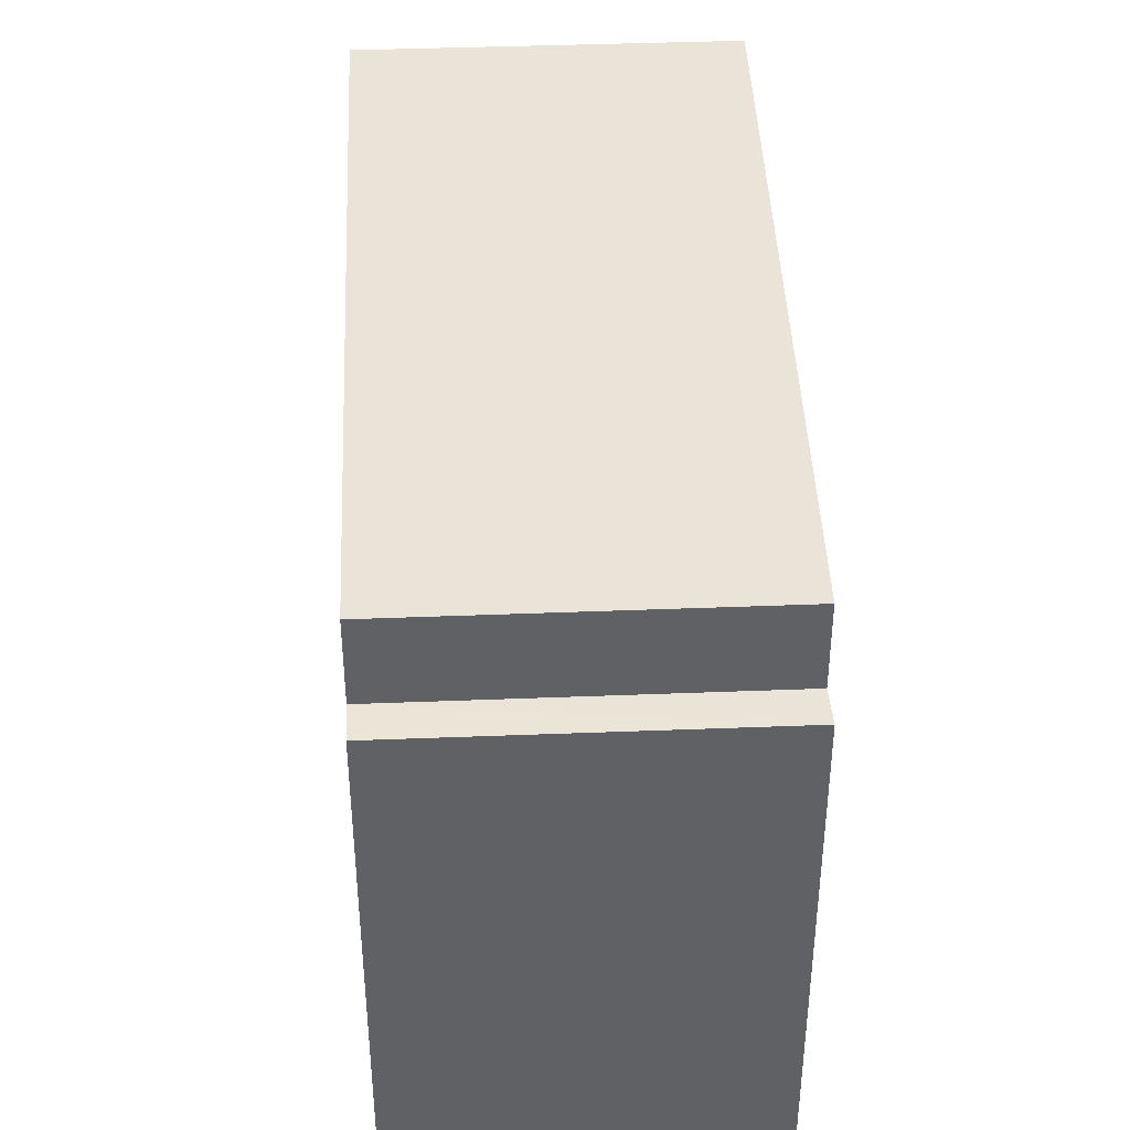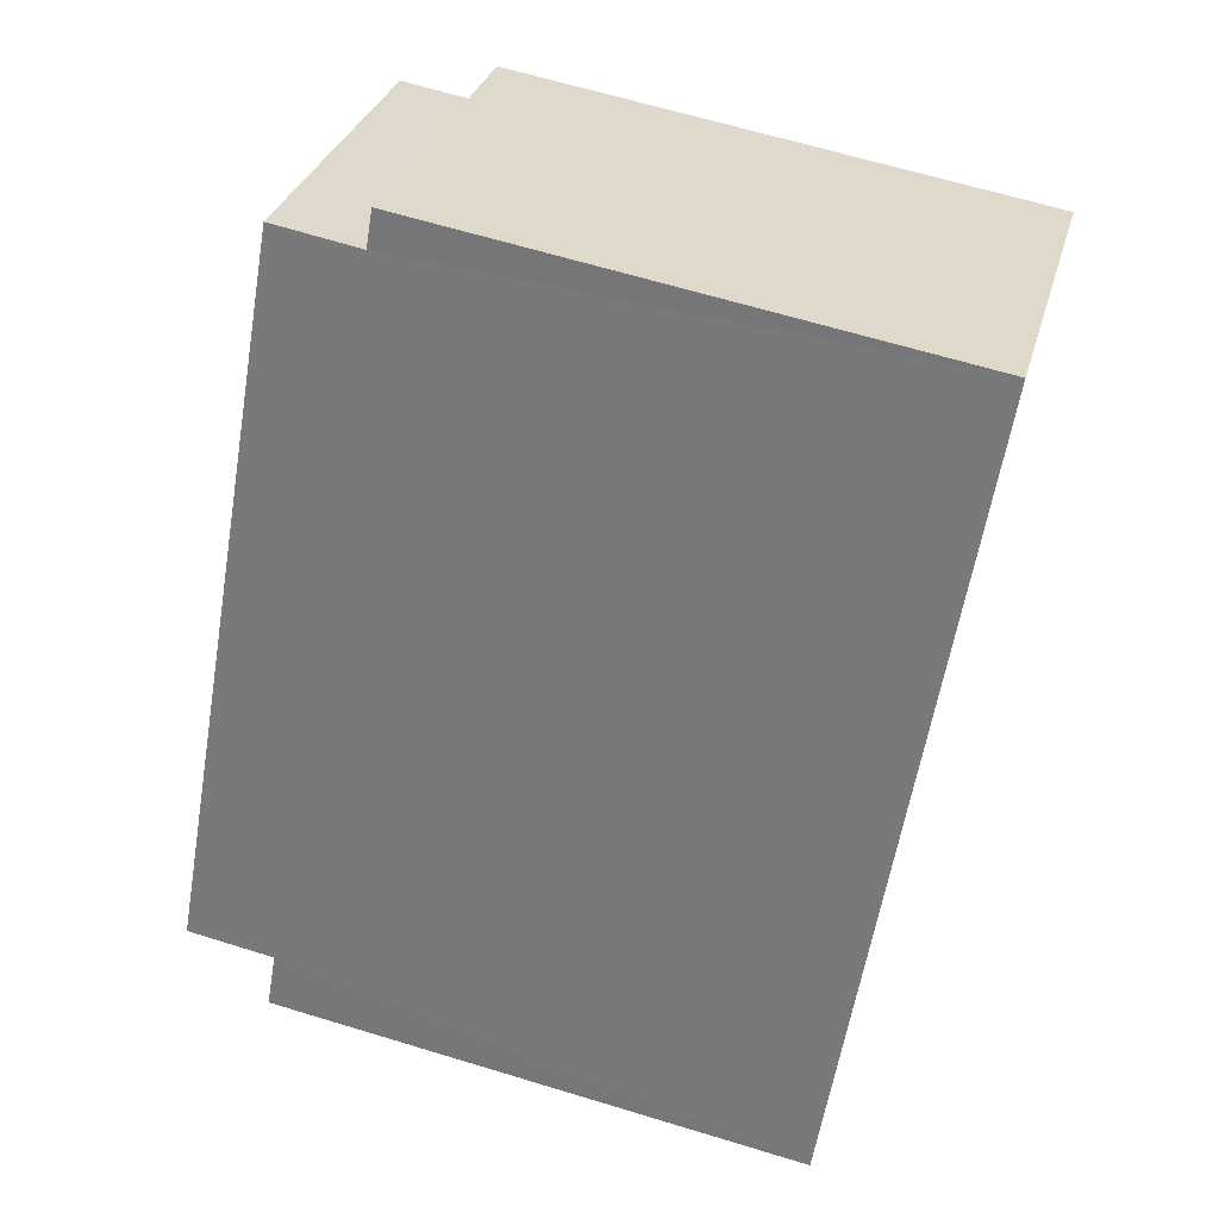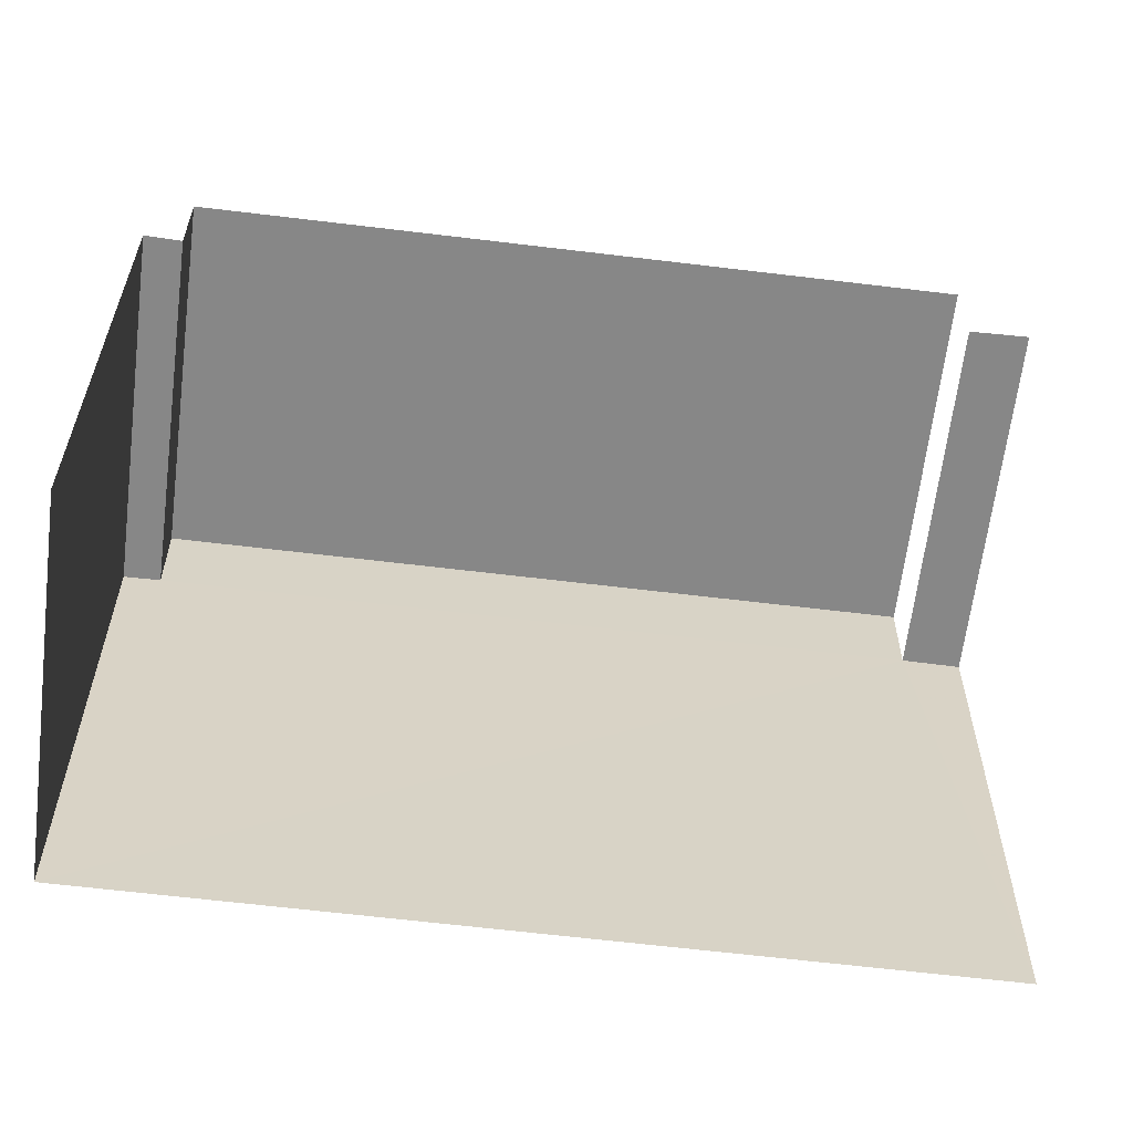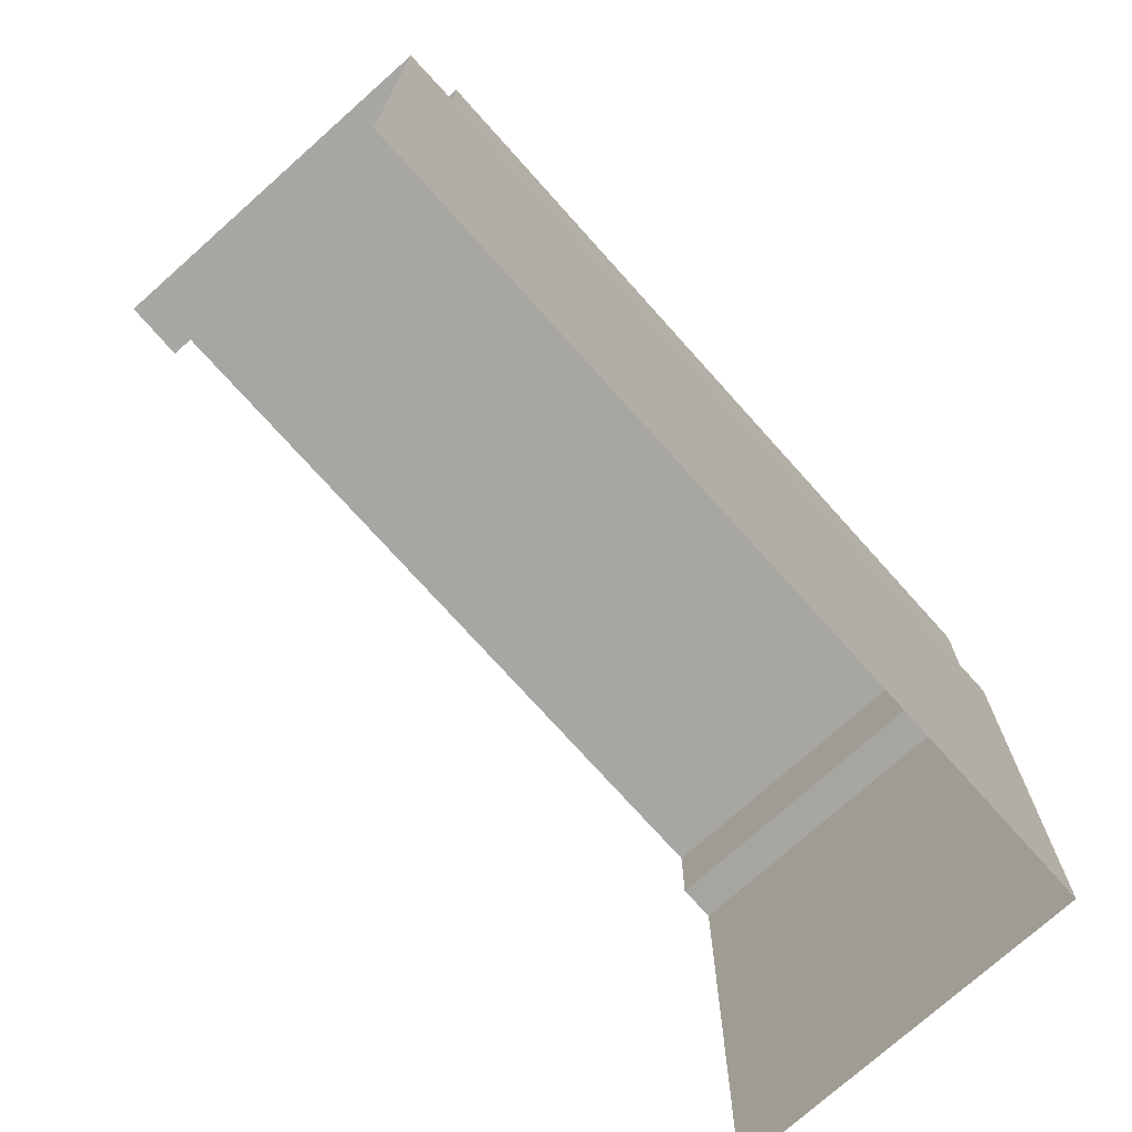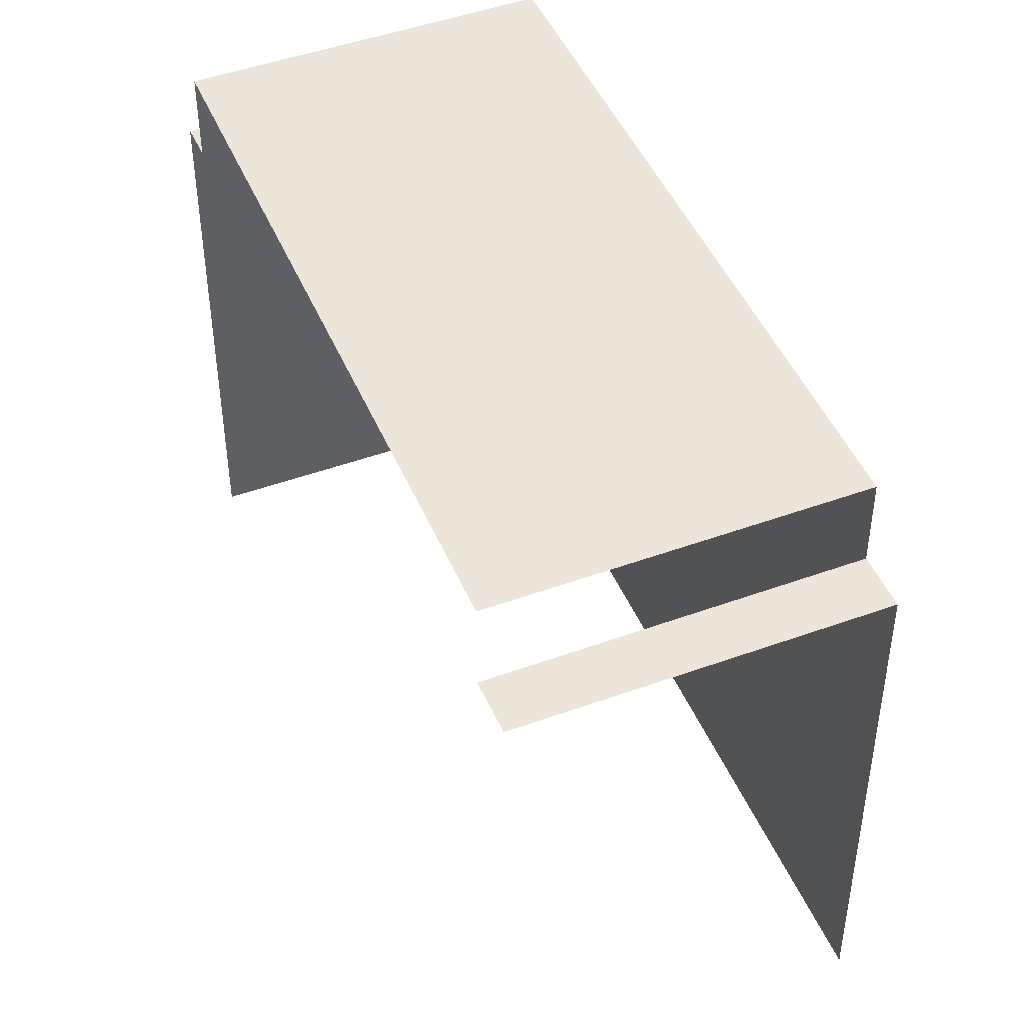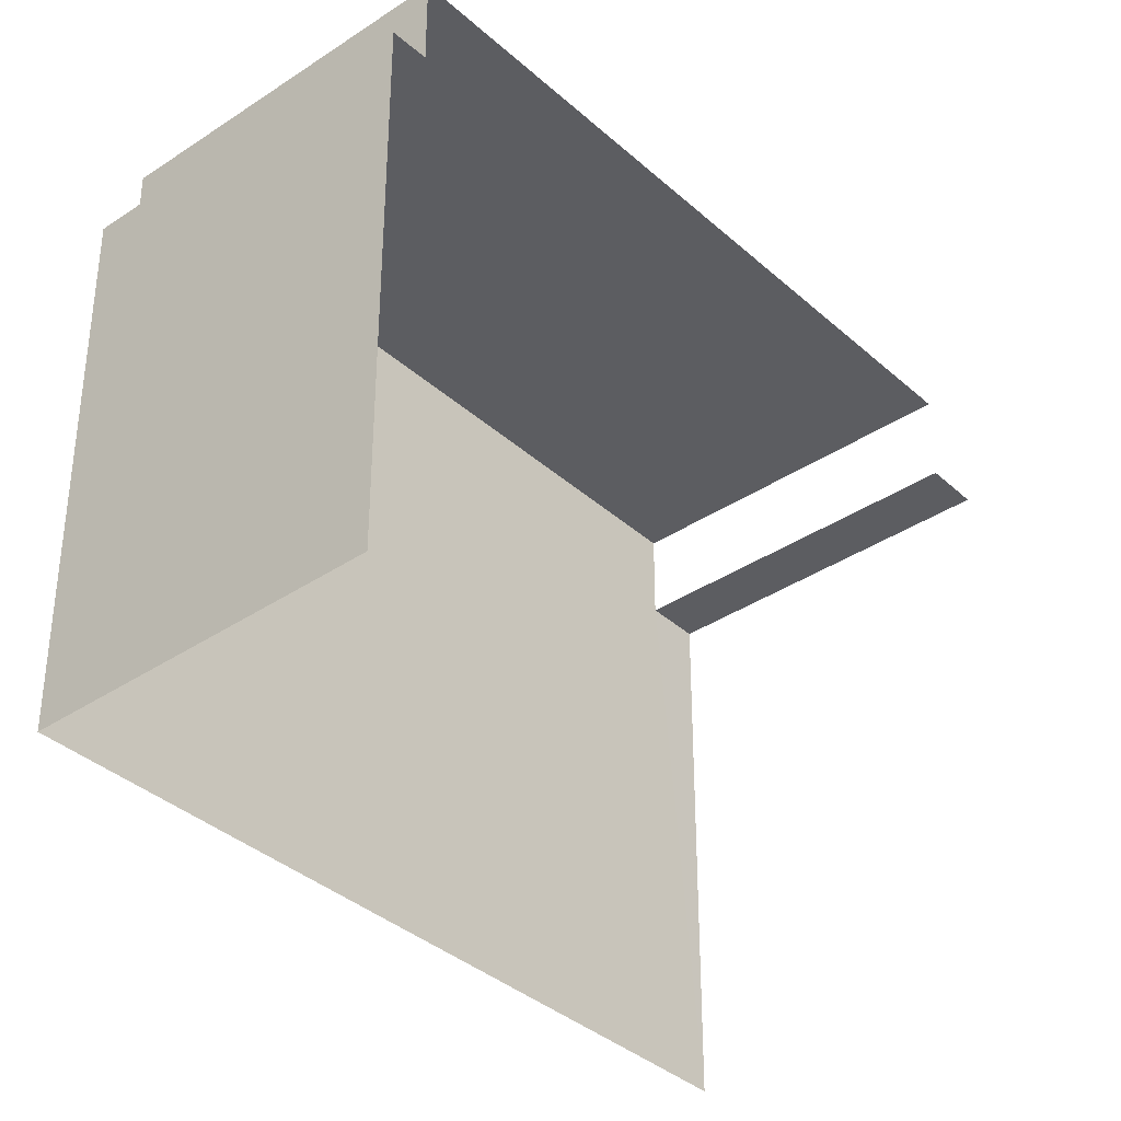
<metadata>
{"format":"obj","ext":"obj","renderer":"f3d","projection":"perspective","resolution":1024,"background":"white","views":[{"elev":43.4,"azim":-148.9,"up":"+Z"},{"elev":64.5,"azim":107.1,"up":"+Y"},{"elev":-62.4,"azim":-63.3,"up":"+Z"},{"elev":-74.2,"azim":75.5,"up":"+Z"},{"elev":46.8,"azim":11.3,"up":"+Z"},{"elev":-36.6,"azim":-105.3,"up":"+Z"}]}
</metadata>
<code>
v -2.236e+05 -1.269e+05 18.51
v -2.236e+05 -1.269e+05 18.51
v -2.236e+05 -1.269e+05 18.51
v -2.236e+05 -1.269e+05 18.51
v -2.236e+05 -1.269e+05 26.39
v -2.236e+05 -1.269e+05 26.39
v -2.236e+05 -1.269e+05 26.39
v -2.236e+05 -1.269e+05 26.39
v -2.236e+05 -1.269e+05 27.69
v -2.236e+05 -1.269e+05 27.69
v -2.236e+05 -1.269e+05 27.69
v -2.236e+05 -1.269e+05 27.69
v -2.236e+05 -1.269e+05 26.39
v -2.236e+05 -1.269e+05 26.39
v -2.236e+05 -1.269e+05 26.39
v -2.236e+05 -1.269e+05 26.39
f 1 2 3
f 1 4 2
f 3 8 1
f 1 16 15
f 3 6 8
f 10 16 11
f 16 8 11
f 1 8 16
f 6 3 2
f 7 6 2
f 8 12 11
f 8 5 12
f 5 6 7
f 5 8 6
f 9 10 11
f 12 9 11
f 13 14 15
f 16 13 15
f 13 10 9
f 13 16 10
f 2 4 5
f 2 5 7
f 4 14 13
f 5 13 12
f 12 13 9
f 4 13 5
f 14 4 1
f 15 14 1

</code>
